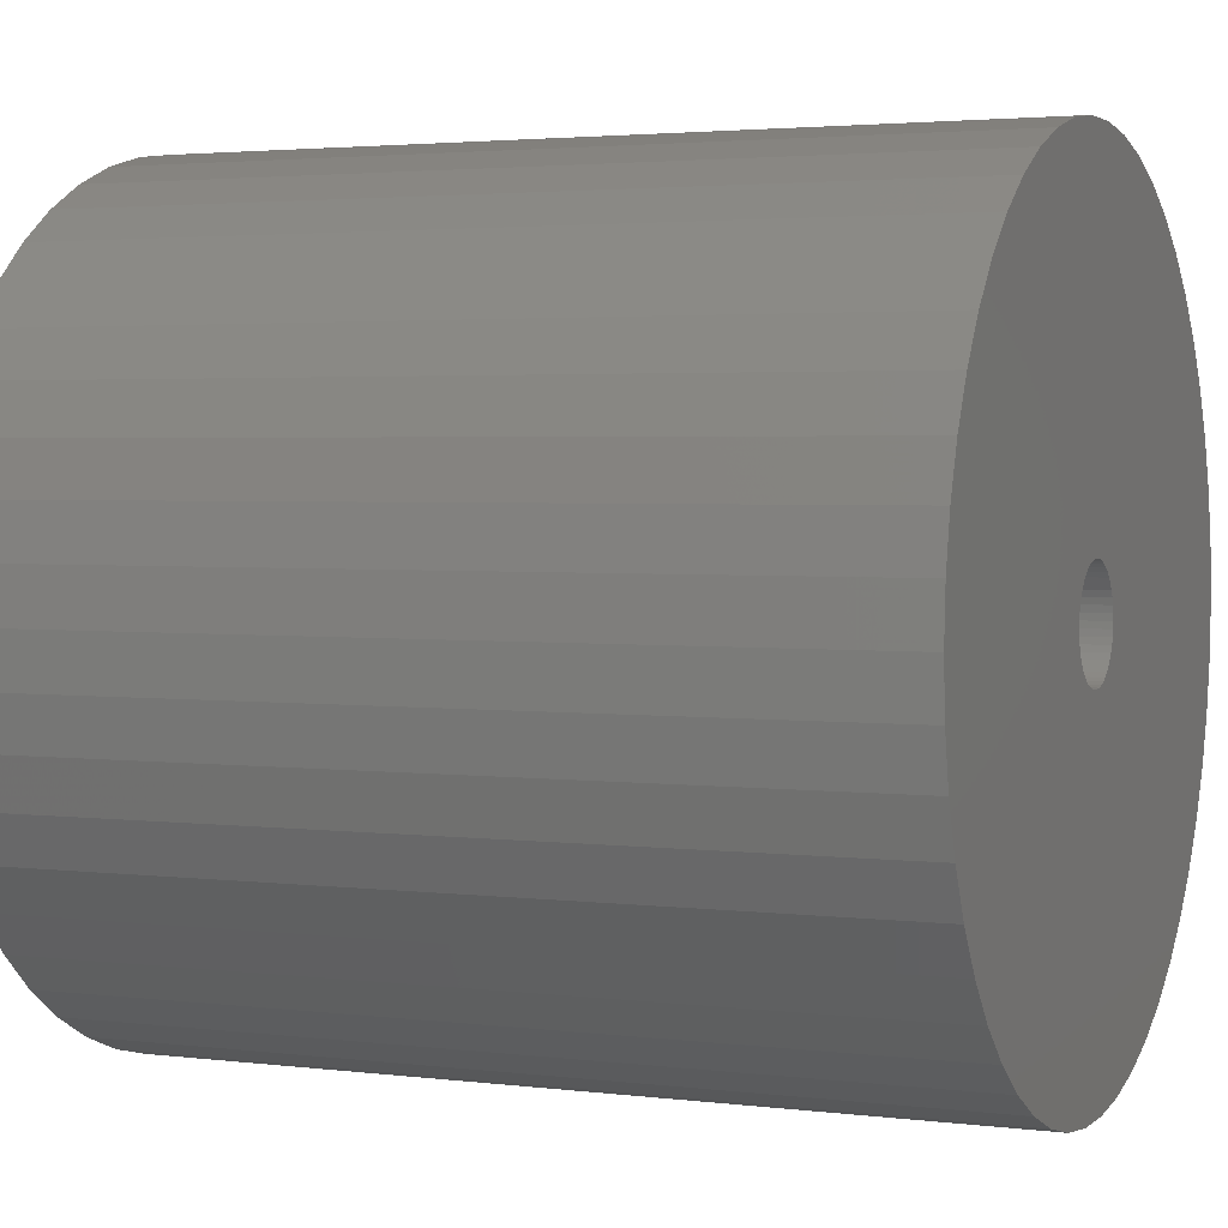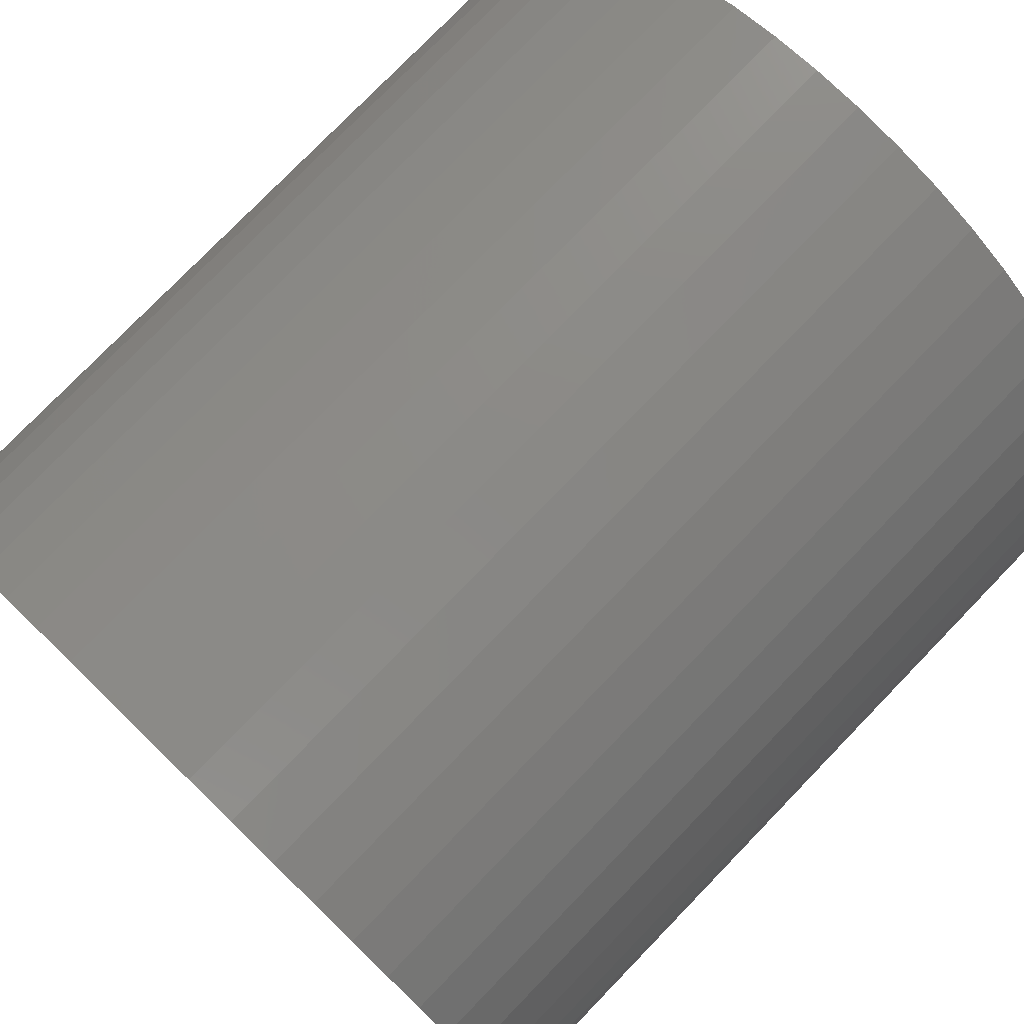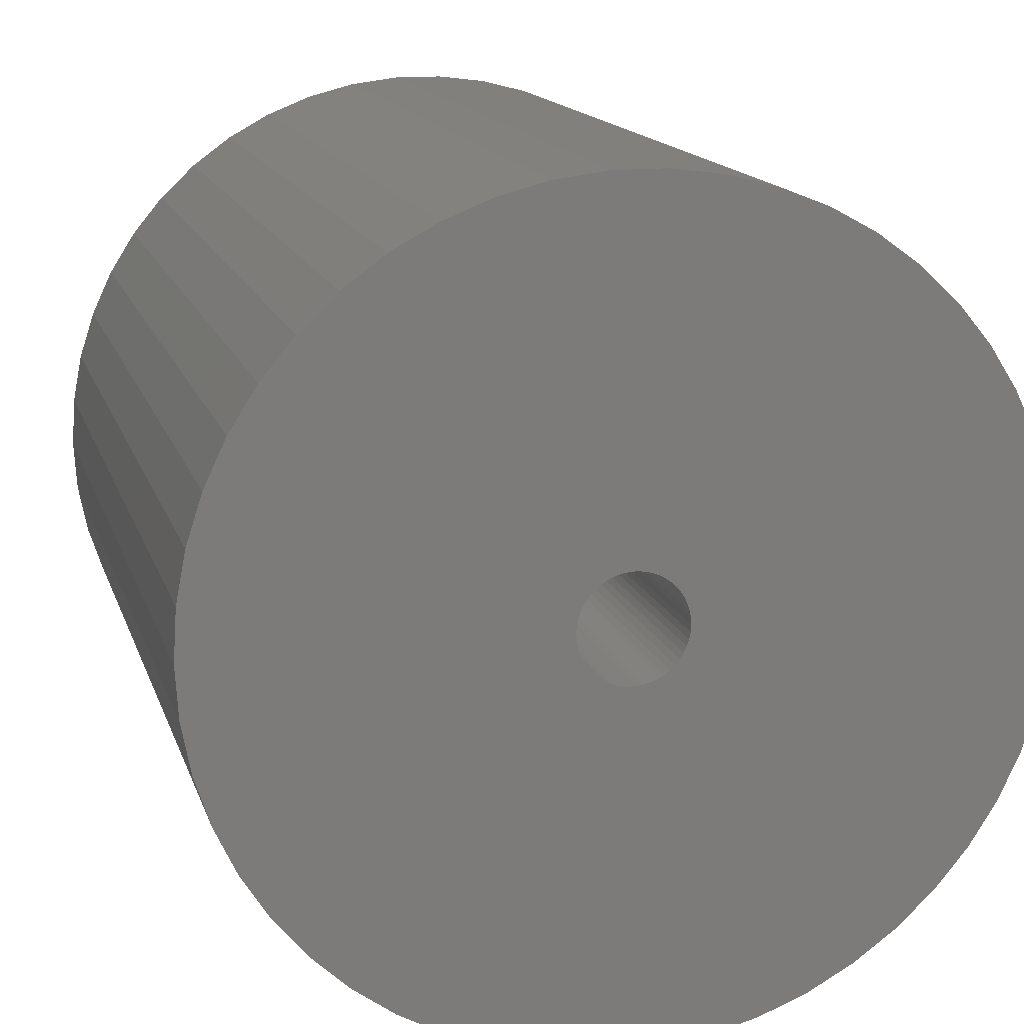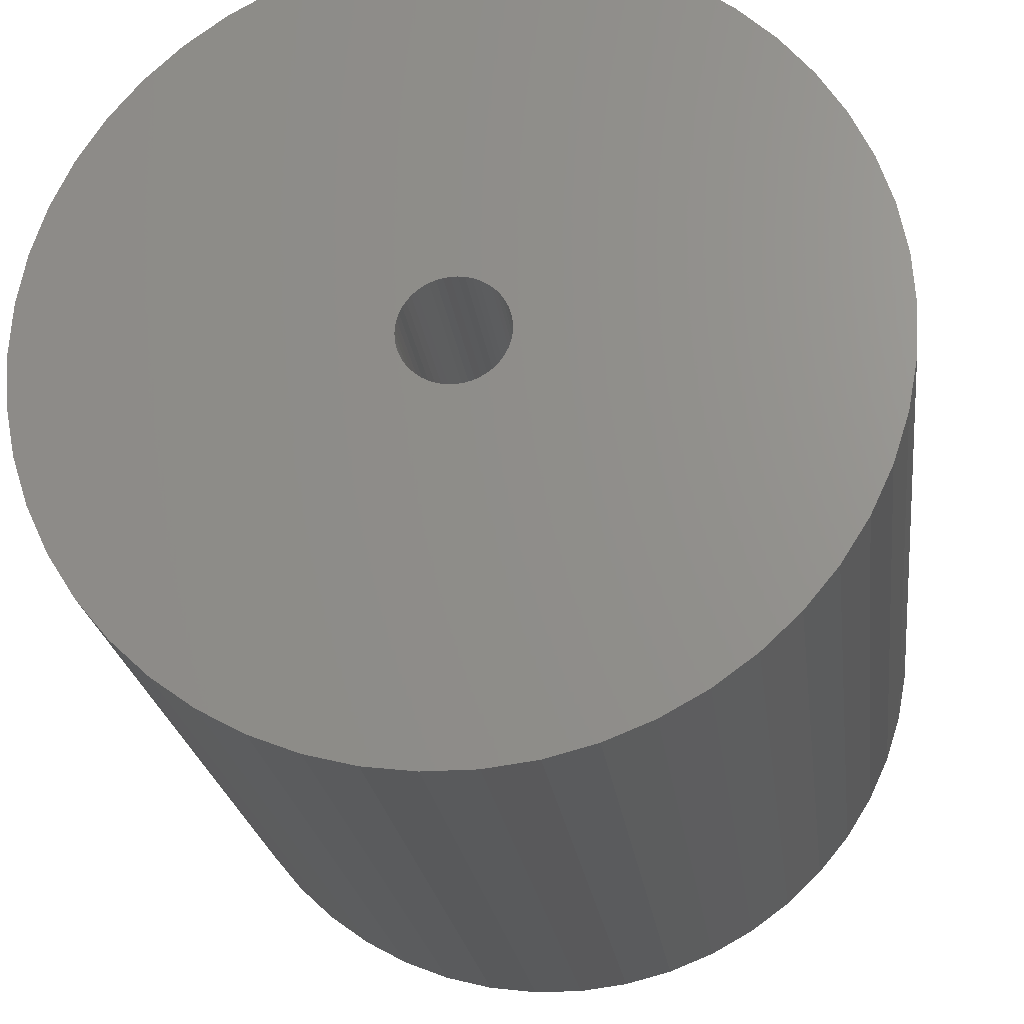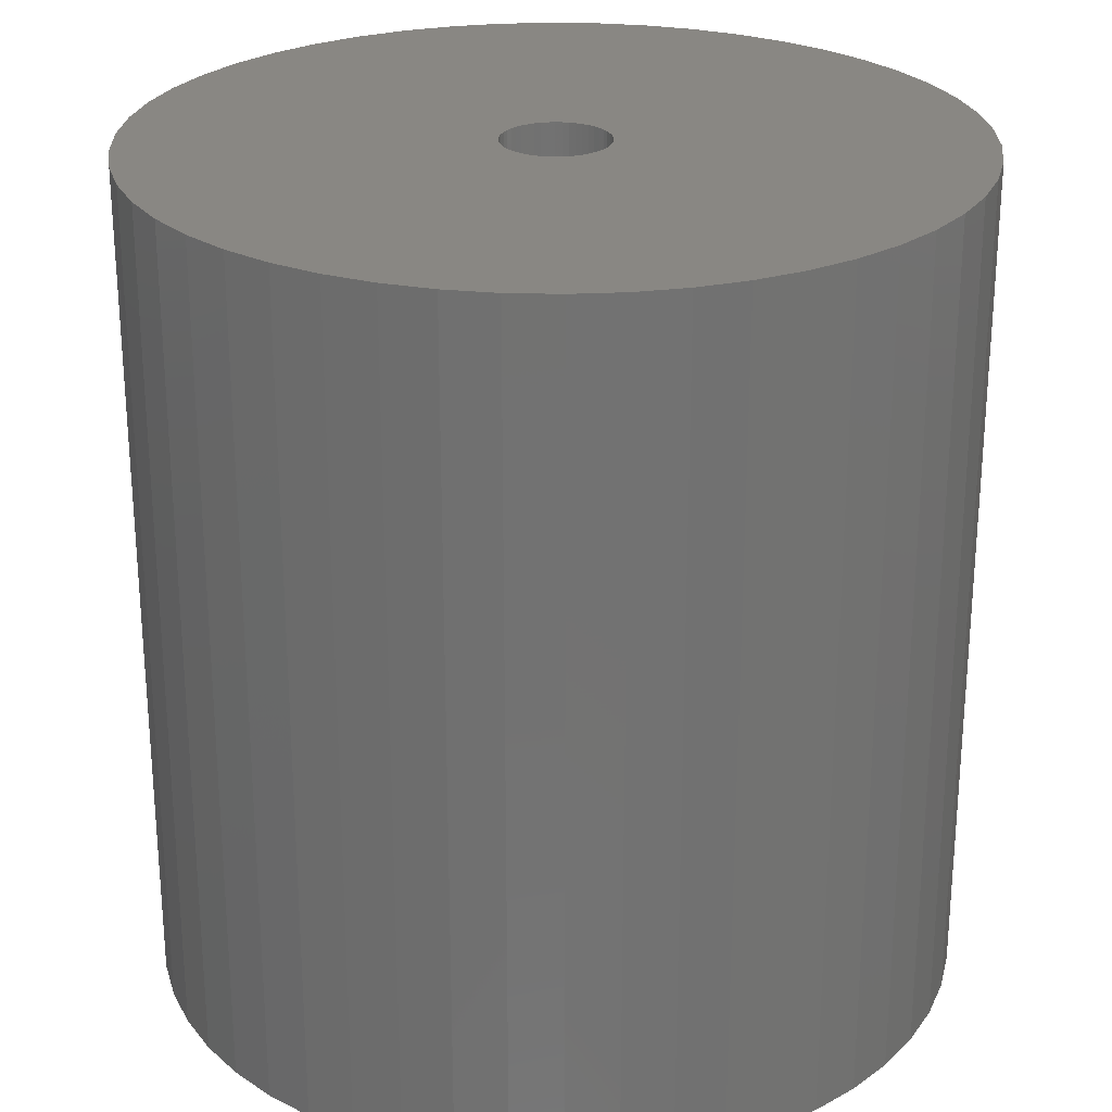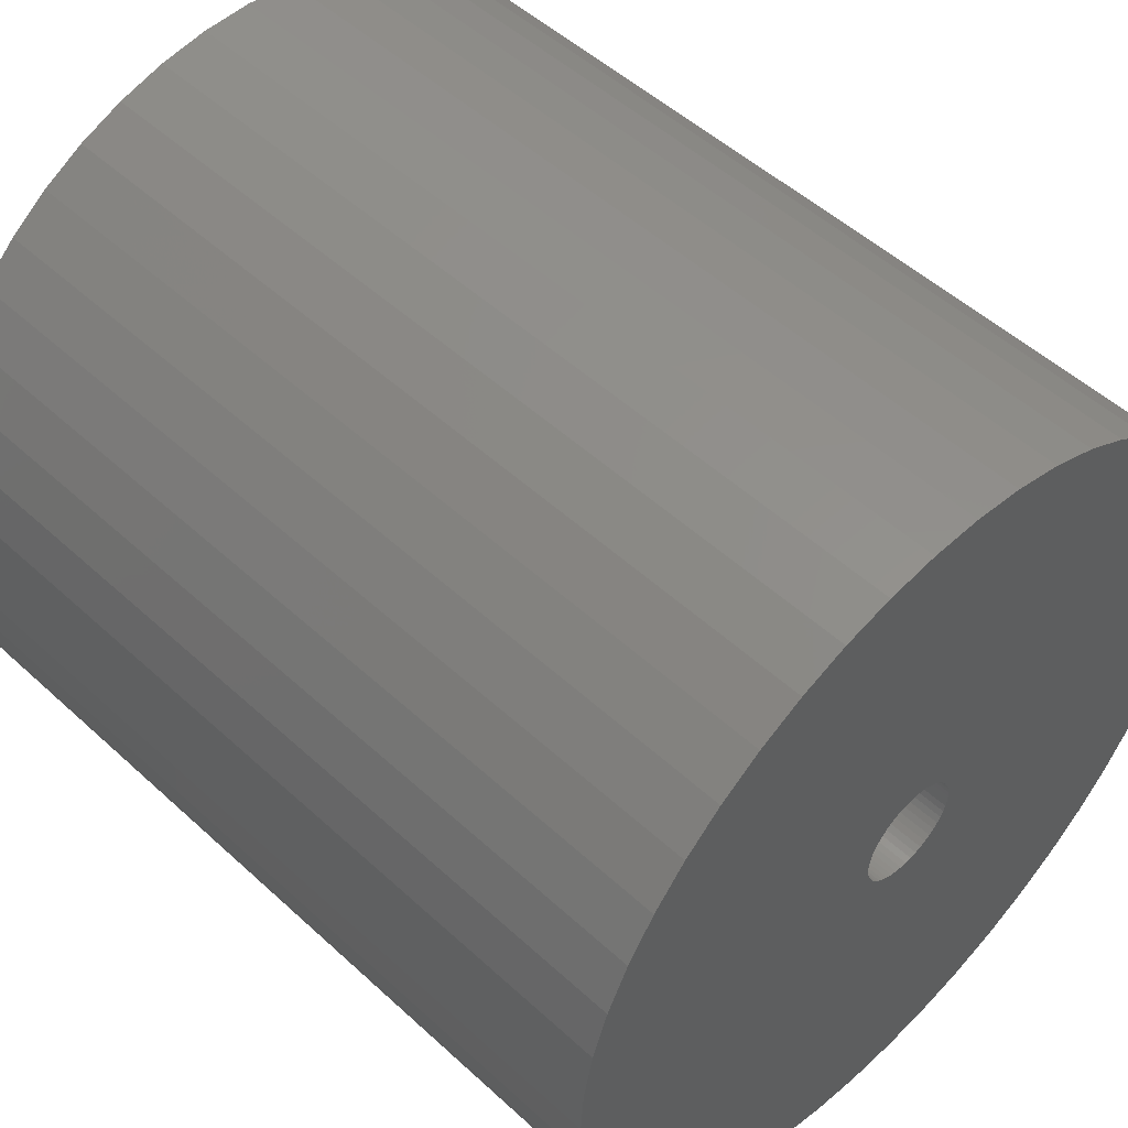
<metadata>
{"format":"stl","ext":"stl","renderer":"f3d","projection":"perspective","resolution":1024,"background":"white","views":[{"elev":2.8,"azim":113.4,"up":"+Y"},{"elev":77.8,"azim":-135.9,"up":"+Y"},{"elev":14.6,"azim":165.3,"up":"+Y"},{"elev":-22.5,"azim":-173.0,"up":"+Y"},{"elev":25.7,"azim":16.9,"up":"+Z"},{"elev":51.3,"azim":134.9,"up":"+Y"}]}
</metadata>
<code>
# stl→obj: 200 verts, 400 faces
v 11.5 0 12
v 11.41 1.441 -12
v 11.41 1.441 12
v 11.5 0 -12
v -11.5 0 -12
v -11.41 1.441 12
v -11.41 1.441 -12
v -11.5 0 12
v 0.7221 11.48 -12
v -0.7221 11.48 12
v 0.7221 11.48 12
v -0.7221 11.48 -12
v -0.7221 -11.48 -12
v 0.7221 -11.48 12
v -0.7221 -11.48 12
v 0.7221 -11.48 -12
v 8.383 -7.872 12
v 9.304 -6.76 -12
v 9.304 -6.76 12
v 8.383 -7.872 -12
v 8.383 7.872 -12
v 7.33 8.861 12
v 8.383 7.872 12
v 7.33 8.861 -12
v -7.33 8.861 -12
v -8.383 7.872 12
v -7.33 8.861 12
v -8.383 7.872 -12
v -3.554 10.94 -12
v -4.896 10.41 12
v -3.554 10.94 12
v -4.896 10.41 -12
v 10.69 4.233 12
v 10.08 5.54 -12
v 10.08 5.54 12
v 10.69 4.233 -12
v 4.896 10.41 -12
v 3.554 10.94 12
v 4.896 10.41 12
v 3.554 10.94 -12
v 6.162 9.71 -12
v 6.162 9.71 12
v -10.69 4.233 -12
v -10.08 5.54 12
v -10.08 5.54 -12
v -10.69 4.233 12
v -9.304 6.76 -12
v -9.304 6.76 12
v 1.5 0 12
v 1.488 0.188 12
v 11.14 2.86 12
v 11.41 -1.441 12
v 1.453 0.373 12
v 1.488 -0.188 12
v 1.395 0.5522 12
v 11.14 -2.86 12
v 1.314 0.7226 12
v 9.304 6.76 12
v 1.453 -0.373 12
v 1.214 0.8817 12
v 10.69 -4.233 12
v 1.093 1.027 12
v 1.395 -0.5522 12
v 0.9561 1.156 12
v 10.08 -5.54 12
v 0.8037 1.266 12
v 1.314 -0.7226 12
v 0.6387 1.357 12
v 0.4635 1.427 12
v 2.155 11.3 12
v 1.214 -0.8817 12
v 0.2811 1.473 12
v 0.09418 1.497 12
v -0.09418 1.497 12
v -0.2811 1.473 12
v -2.155 11.3 12
v -0.4635 1.427 12
v -0.6387 1.357 12
v -0.8037 1.266 12
v -6.162 9.71 12
v -0.9561 1.156 12
v -1.093 1.027 12
v -1.214 0.8817 12
v 1.093 -1.027 12
v 7.33 -8.861 12
v 0.9561 -1.156 12
v 6.162 -9.71 12
v 0.8037 -1.266 12
v 4.896 -10.41 12
v 0.6387 -1.357 12
v 3.554 -10.94 12
v 0.4635 -1.427 12
v 2.155 -11.3 12
v 0.2811 -1.473 12
v 0.09418 -1.497 12
v -0.09418 -1.497 12
v -0.2811 -1.473 12
v -2.155 -11.3 12
v -0.4635 -1.427 12
v -3.554 -10.94 12
v -0.6387 -1.357 12
v -4.896 -10.41 12
v -0.8037 -1.266 12
v -6.162 -9.71 12
v -0.9561 -1.156 12
v -7.33 -8.861 12
v -1.093 -1.027 12
v -8.383 -7.872 12
v -1.214 -0.8817 12
v -9.304 -6.76 12
v -1.314 -0.7226 12
v -10.08 -5.54 12
v -1.395 -0.5522 12
v -10.69 -4.233 12
v -1.453 -0.373 12
v -11.14 -2.86 12
v -1.488 -0.188 12
v -11.41 -1.441 12
v -1.5 0 12
v -1.314 0.7226 12
v -1.395 0.5522 12
v -1.453 0.373 12
v -11.14 2.86 12
v -1.488 0.188 12
v -2.155 11.3 -12
v 1.5 0 -12
v 11.41 -1.441 -12
v 1.488 -0.188 -12
v 11.14 -2.86 -12
v 1.453 -0.373 -12
v 10.69 -4.233 -12
v 1.488 0.188 -12
v 1.395 -0.5522 -12
v 10.08 -5.54 -12
v 11.14 2.86 -12
v 1.314 -0.7226 -12
v 1.453 0.373 -12
v 1.214 -0.8817 -12
v 1.093 -1.027 -12
v 7.33 -8.861 -12
v 1.395 0.5522 -12
v 0.9561 -1.156 -12
v 6.162 -9.71 -12
v 0.8037 -1.266 -12
v 4.896 -10.41 -12
v 1.314 0.7226 -12
v 0.6387 -1.357 -12
v 3.554 -10.94 -12
v 9.304 6.76 -12
v 0.4635 -1.427 -12
v 2.155 -11.3 -12
v 1.214 0.8817 -12
v 0.2811 -1.473 -12
v 0.09418 -1.497 -12
v -0.09418 -1.497 -12
v -0.2811 -1.473 -12
v -2.155 -11.3 -12
v -0.4635 -1.427 -12
v -3.554 -10.94 -12
v -0.6387 -1.357 -12
v -4.896 -10.41 -12
v -0.8037 -1.266 -12
v -6.162 -9.71 -12
v -0.9561 -1.156 -12
v -7.33 -8.861 -12
v -1.093 -1.027 -12
v -8.383 -7.872 -12
v -1.214 -0.8817 -12
v 1.093 1.027 -12
v 0.9561 1.156 -12
v 0.8037 1.266 -12
v 0.6387 1.357 -12
v 0.4635 1.427 -12
v 2.155 11.3 -12
v 0.2811 1.473 -12
v 0.09418 1.497 -12
v -0.09418 1.497 -12
v -0.2811 1.473 -12
v -0.4635 1.427 -12
v -0.6387 1.357 -12
v -0.8037 1.266 -12
v -6.162 9.71 -12
v -0.9561 1.156 -12
v -1.093 1.027 -12
v -1.214 0.8817 -12
v -1.314 0.7226 -12
v -1.395 0.5522 -12
v -1.453 0.373 -12
v -11.14 2.86 -12
v -1.488 0.188 -12
v -1.5 0 -12
v -9.304 -6.76 -12
v -1.314 -0.7226 -12
v -10.08 -5.54 -12
v -1.395 -0.5522 -12
v -10.69 -4.233 -12
v -1.453 -0.373 -12
v -11.14 -2.86 -12
v -1.488 -0.188 -12
v -11.41 -1.441 -12
f 1 2 3
f 2 1 4
f 5 6 7
f 6 5 8
f 9 10 11
f 10 9 12
f 13 14 15
f 14 13 16
f 17 18 19
f 18 17 20
f 21 22 23
f 22 21 24
f 25 26 27
f 26 25 28
f 29 30 31
f 30 29 32
f 33 34 35
f 34 33 36
f 37 38 39
f 38 37 40
f 41 39 42
f 39 41 37
f 43 44 45
f 44 43 46
f 47 26 28
f 26 47 48
f 49 1 3
f 50 3 51
f 1 49 52
f 53 51 33
f 54 52 49
f 55 33 35
f 52 54 56
f 57 35 58
f 59 56 54
f 60 58 23
f 56 59 61
f 62 23 22
f 63 61 59
f 64 22 42
f 61 63 65
f 66 42 39
f 67 65 63
f 68 39 38
f 65 67 19
f 69 38 70
f 71 19 67
f 19 71 17
f 3 50 49
f 51 53 50
f 33 55 53
f 35 57 55
f 58 60 57
f 23 62 60
f 22 64 62
f 42 66 64
f 72 70 11
f 39 68 66
f 38 69 68
f 70 72 69
f 11 73 72
f 11 74 73
f 10 74 11
f 74 10 75
f 76 75 10
f 75 76 77
f 31 77 76
f 77 31 78
f 30 78 31
f 78 30 79
f 80 79 30
f 79 80 81
f 27 81 80
f 81 27 82
f 82 26 83
f 26 82 27
f 84 17 71
f 17 84 85
f 86 85 84
f 85 86 87
f 88 87 86
f 87 88 89
f 90 89 88
f 89 90 91
f 92 91 90
f 91 92 93
f 94 93 92
f 93 94 14
f 95 14 94
f 96 14 95
f 15 96 97
f 98 97 99
f 100 99 101
f 96 15 14
f 102 101 103
f 104 103 105
f 106 105 107
f 108 107 109
f 110 109 111
f 112 111 113
f 114 113 115
f 116 115 117
f 97 98 15
f 118 117 119
f 48 83 26
f 83 48 120
f 99 100 98
f 44 120 48
f 101 102 100
f 120 44 121
f 103 104 102
f 46 121 44
f 105 106 104
f 121 46 122
f 107 108 106
f 123 122 46
f 109 110 108
f 122 123 124
f 111 112 110
f 6 124 123
f 113 114 112
f 124 6 119
f 115 116 114
f 8 119 6
f 117 118 116
f 119 8 118
f 12 76 10
f 76 12 125
f 126 4 127
f 128 127 129
f 4 126 2
f 130 129 131
f 132 2 126
f 133 131 134
f 2 132 135
f 136 134 18
f 137 135 132
f 138 18 20
f 135 137 36
f 139 20 140
f 141 36 137
f 142 140 143
f 36 141 34
f 144 143 145
f 146 34 141
f 147 145 148
f 34 146 149
f 150 148 151
f 152 149 146
f 149 152 21
f 127 128 126
f 129 130 128
f 131 133 130
f 134 136 133
f 18 138 136
f 20 139 138
f 140 142 139
f 143 144 142
f 153 151 16
f 145 147 144
f 148 150 147
f 151 153 150
f 16 154 153
f 16 155 154
f 13 155 16
f 155 13 156
f 157 156 13
f 156 157 158
f 159 158 157
f 158 159 160
f 161 160 159
f 160 161 162
f 163 162 161
f 162 163 164
f 165 164 163
f 164 165 166
f 166 167 168
f 167 166 165
f 169 21 152
f 21 169 24
f 170 24 169
f 24 170 41
f 171 41 170
f 41 171 37
f 172 37 171
f 37 172 40
f 173 40 172
f 40 173 174
f 175 174 173
f 174 175 9
f 176 9 175
f 177 9 176
f 12 177 178
f 125 178 179
f 29 179 180
f 177 12 9
f 32 180 181
f 182 181 183
f 25 183 184
f 28 184 185
f 47 185 186
f 45 186 187
f 43 187 188
f 189 188 190
f 178 125 12
f 7 190 191
f 192 168 167
f 168 192 193
f 179 29 125
f 194 193 192
f 180 32 29
f 193 194 195
f 181 182 32
f 196 195 194
f 183 25 182
f 195 196 197
f 184 28 25
f 198 197 196
f 185 47 28
f 197 198 199
f 186 45 47
f 200 199 198
f 187 43 45
f 199 200 191
f 188 189 43
f 5 191 200
f 190 7 189
f 191 5 7
f 51 36 33
f 36 51 135
f 3 135 51
f 135 3 2
f 58 21 23
f 21 58 149
f 35 149 58
f 149 35 34
f 40 70 38
f 70 40 174
f 174 11 70
f 11 174 9
f 24 42 22
f 42 24 41
f 45 48 47
f 48 45 44
f 189 46 43
f 46 189 123
f 7 123 189
f 123 7 6
f 32 80 30
f 80 32 182
f 182 27 80
f 27 182 25
f 125 31 76
f 31 125 29
f 52 4 1
f 4 52 127
f 194 114 196
f 114 194 112
f 145 87 89
f 87 145 143
f 61 129 56
f 129 61 131
f 198 118 200
f 118 198 116
f 200 8 5
f 8 200 118
f 196 116 198
f 116 196 114
f 140 17 85
f 17 140 20
f 148 89 91
f 89 148 145
f 151 91 93
f 91 151 148
f 16 93 14
f 93 16 151
f 19 134 65
f 134 19 18
f 56 127 52
f 127 56 129
f 157 15 98
f 15 157 13
f 161 100 102
f 100 161 159
f 167 110 192
f 110 167 108
f 167 106 108
f 106 167 165
f 143 85 87
f 85 143 140
f 65 131 61
f 131 65 134
f 159 98 100
f 98 159 157
f 192 112 194
f 112 192 110
f 163 102 104
f 102 163 161
f 165 104 106
f 104 165 163
f 126 50 132
f 50 126 49
f 119 190 124
f 190 119 191
f 177 73 74
f 73 177 176
f 154 96 95
f 96 154 155
f 170 62 64
f 62 170 169
f 184 81 82
f 81 184 183
f 180 77 78
f 77 180 179
f 138 67 136
f 67 138 71
f 141 57 146
f 57 141 55
f 132 53 137
f 53 132 50
f 173 68 69
f 68 173 172
f 175 69 72
f 69 175 173
f 172 66 68
f 66 172 171
f 121 186 120
f 186 121 187
f 122 187 121
f 187 122 188
f 178 74 75
f 74 178 177
f 107 168 109
f 168 107 166
f 153 95 94
f 95 153 154
f 147 92 90
f 92 147 150
f 137 55 141
f 55 137 53
f 152 62 169
f 62 152 60
f 146 60 152
f 60 146 57
f 176 72 73
f 72 176 175
f 171 64 66
f 64 171 170
f 120 185 83
f 185 120 186
f 83 184 82
f 184 83 185
f 124 188 122
f 188 124 190
f 181 78 79
f 78 181 180
f 183 79 81
f 79 183 181
f 179 75 77
f 75 179 178
f 144 90 88
f 90 144 147
f 139 86 84
f 86 139 142
f 130 54 128
f 54 130 59
f 136 63 133
f 63 136 67
f 139 71 138
f 71 139 84
f 128 49 126
f 49 128 54
f 164 107 105
f 107 164 166
f 109 193 111
f 193 109 168
f 113 197 115
f 197 113 195
f 150 94 92
f 94 150 153
f 142 88 86
f 88 142 144
f 133 59 130
f 59 133 63
f 155 97 96
f 97 155 156
f 162 105 103
f 105 162 164
f 158 101 99
f 101 158 160
f 160 103 101
f 103 160 162
f 156 99 97
f 99 156 158
f 111 195 113
f 195 111 193
f 115 199 117
f 199 115 197
f 117 191 119
f 191 117 199

</code>
